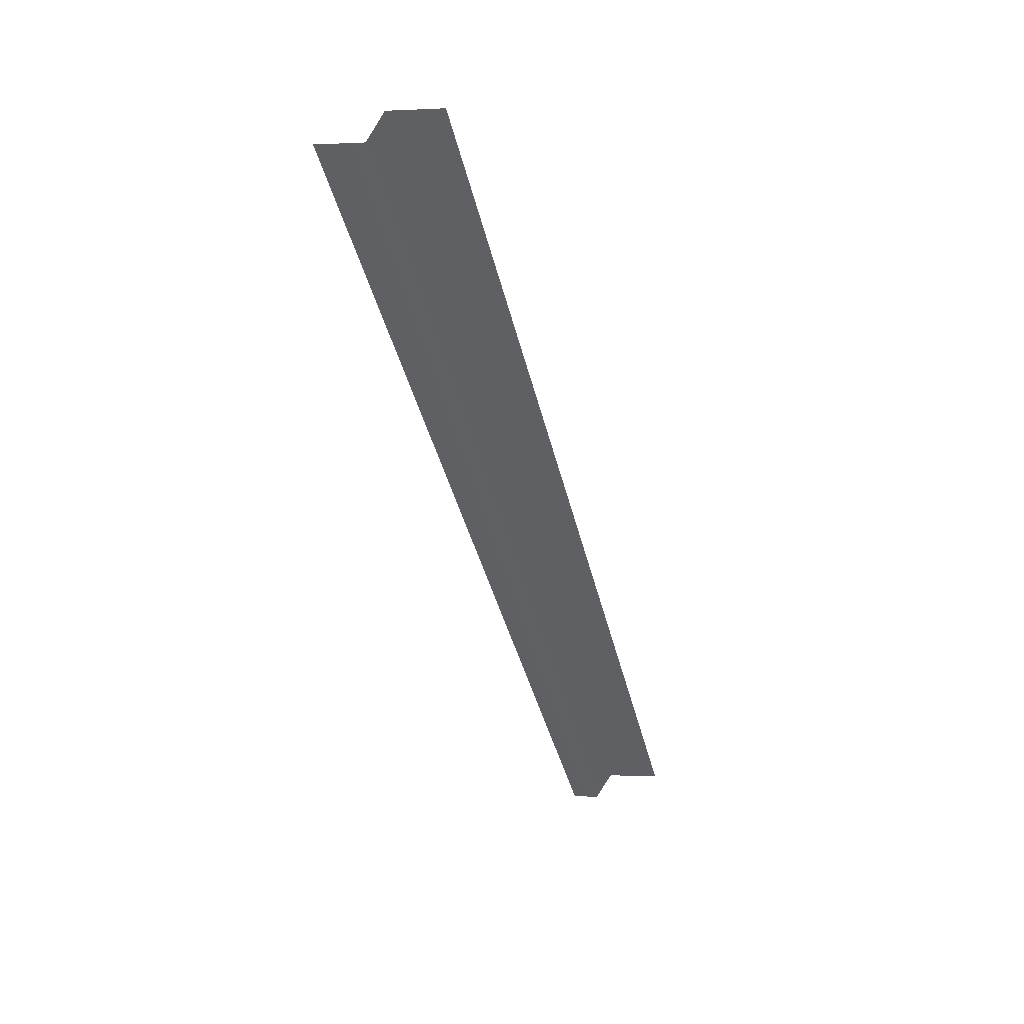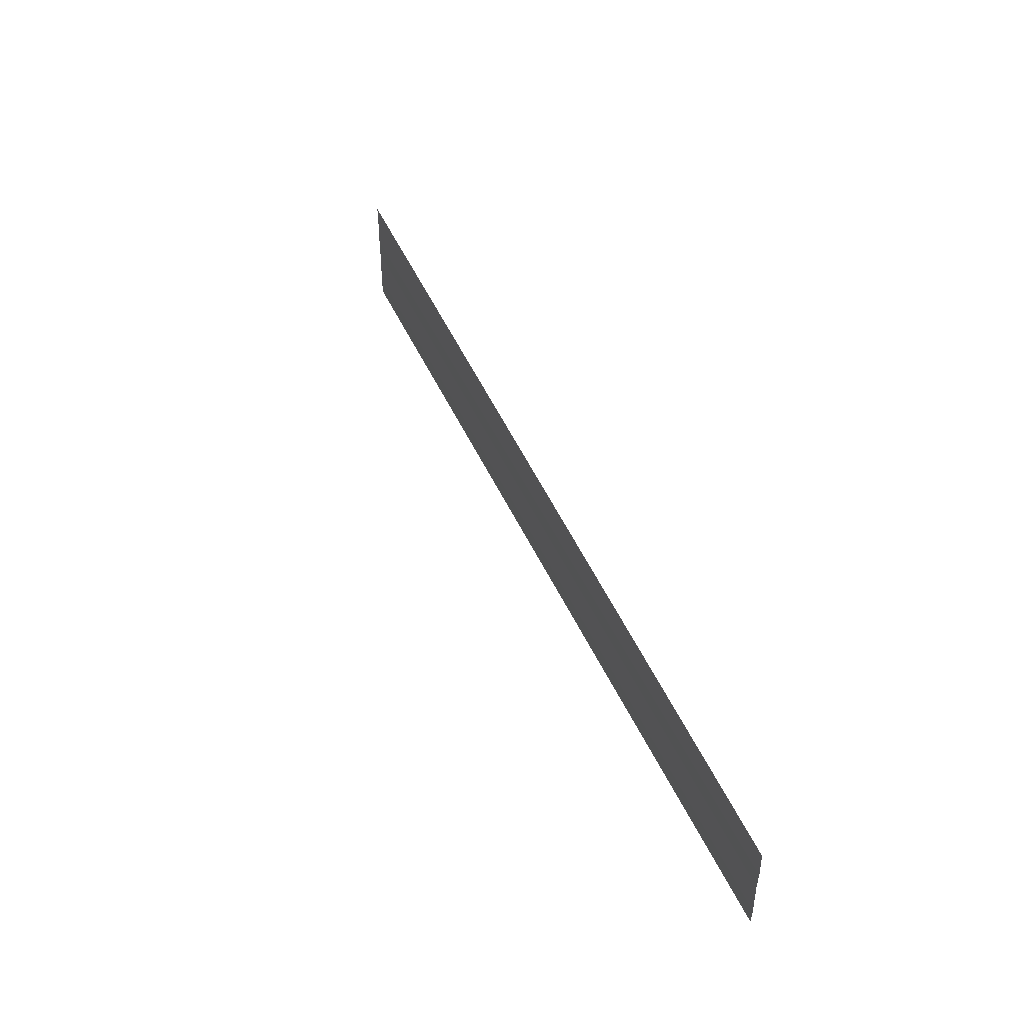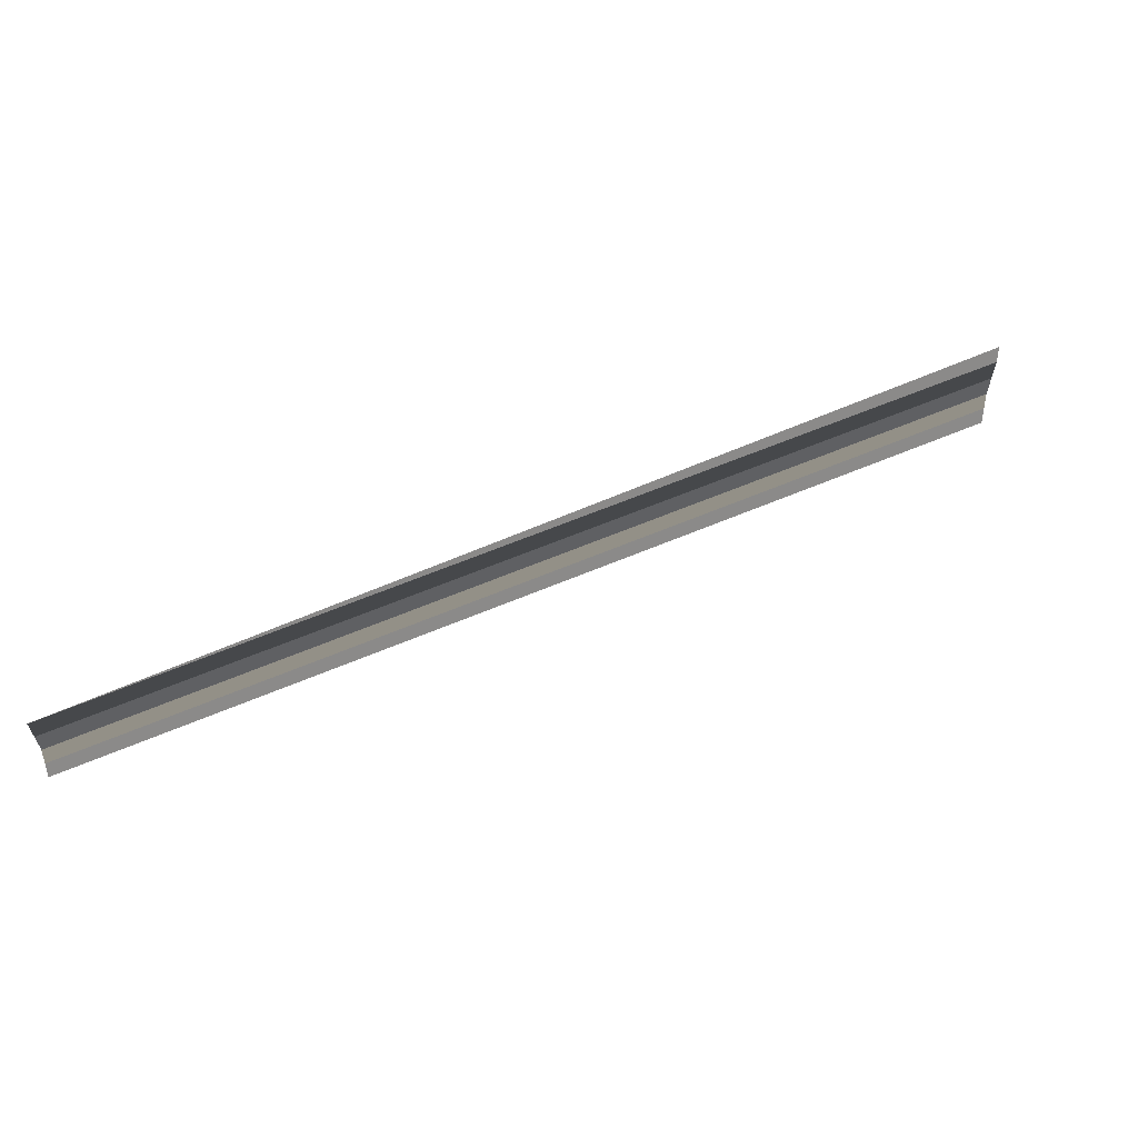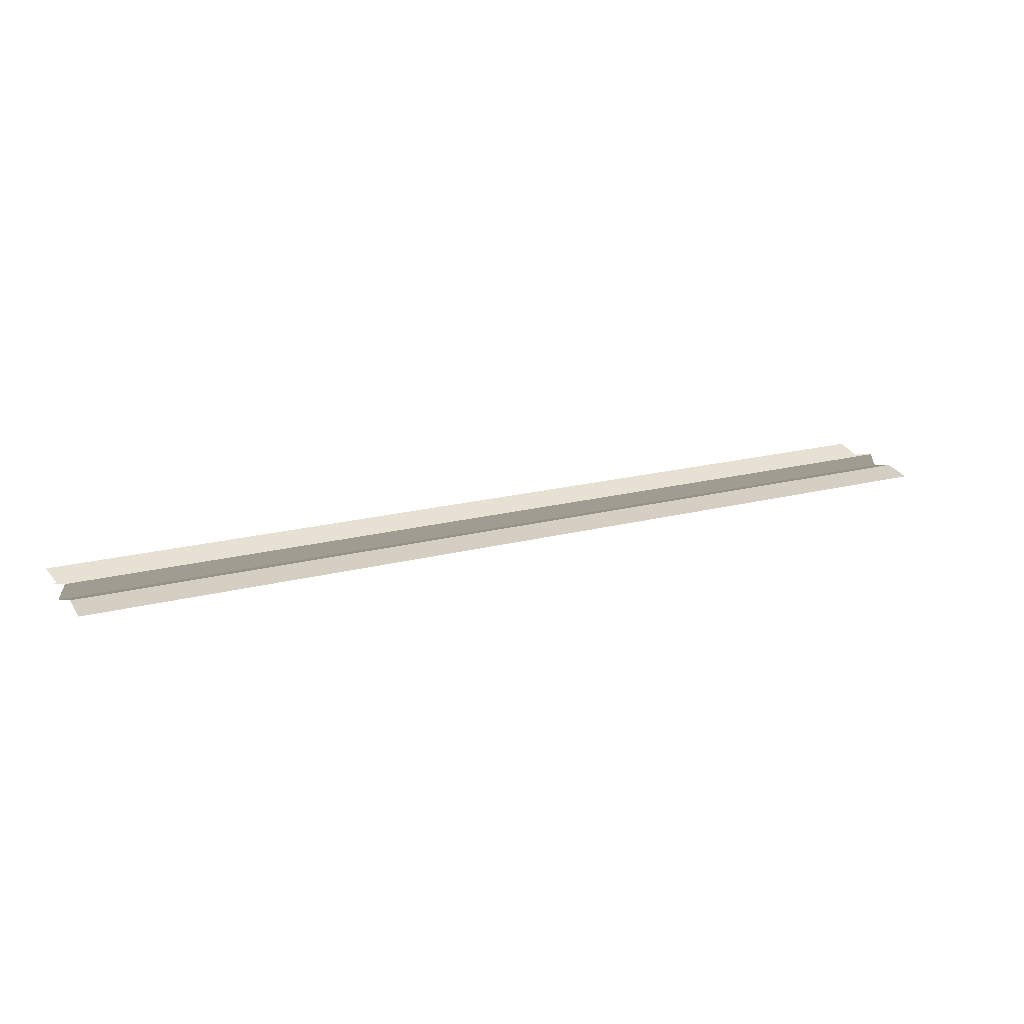
<metadata>
{"format":"obj","ext":"obj","renderer":"f3d","projection":"perspective","resolution":1024,"background":"white","views":[{"elev":-46.9,"azim":104.5,"up":"+Y"},{"elev":45.9,"azim":-112.8,"up":"+Z"},{"elev":57.7,"azim":-24.0,"up":"+Z"},{"elev":18.9,"azim":153.2,"up":"+Y"}]}
</metadata>
<code>
o 3908
v 2229 1859 13.39
v 2229 1859 13.39
v 2229 1859 13.39
v 2229 1859 13.39
v 2229 1859 13.39
v 2229 1859 13.39
v 2229 1859 13.39
v 2229 1859 13.39
v 2229 1859 13.39
v 2229 1859 13.39
v 2229 1859 13.39
v 2229 1859 13.39
v 2229 1859 13.39
v 2229 1859 13.39
v 2229 1859 13.39
v 2229 1859 13.39
v 2229 1859 13.39
v 2229 1859 13.39
v 2229 1859 13.39
v 2229 1859 13.39
v 2229 1859 13.39
v 2229 1859 13.39
v 2229 1859 13.39
v 2229 1859 13.39
v 2229 1859 13.39
v 2229 1859 13.39
v 2229 1859 13.39
v 2229 1859 13.39
v 2229 1859 13.39
v 2229 1859 13.39
v 2229 1859 13.39
v 2229 1859 13.39
v 2229 1859 13.39
v 2229 1859 13.39
v 2229 1859 13.39
v 2229 1859 13.39
v 2229 1859 13.39
v 2229 1859 13.39
v 2229 1859 13.39
v 2229 1859 13.39
v 2229 1859 13.39
v 2229 1859 13.39
v 2229 1859 13.39
v 2229 1859 13.39
v 2229 1859 13.39
v 2229 1859 13.39
v 2229 1859 13.39
v 2229 1859 13.39
v 2229 1859 13.39
v 2229 1859 13.39
v 2229 1859 13.39
v 2229 1859 13.39
v 2229 1859 13.39
v 2229 1859 13.39
v 2229 1859 13.39
v 2229 1859 13.39
v 2229 1859 13.39
v 2229 1859 13.4
v 2229 1859 13.39
v 2229 1859 13.39
v 2229 1859 13.39
f 1 2 3
f 3 4 5
f 6 7 8
f 8 9 10
f 11 12 13
f 13 14 15
f 16 17 18
f 18 19 20
f 21 22 23
f 23 24 25
f 26 27 28
f 28 29 30
f 31 32 33
f 33 34 35
f 36 37 38
f 38 39 40
f 41 42 43
f 43 44 45
f 46 47 48
f 48 49 50
f 51 52 53
f 54 52 53
f 55 56 53
f 54 57 58
f 59 52 60
f 59 61 58

</code>
